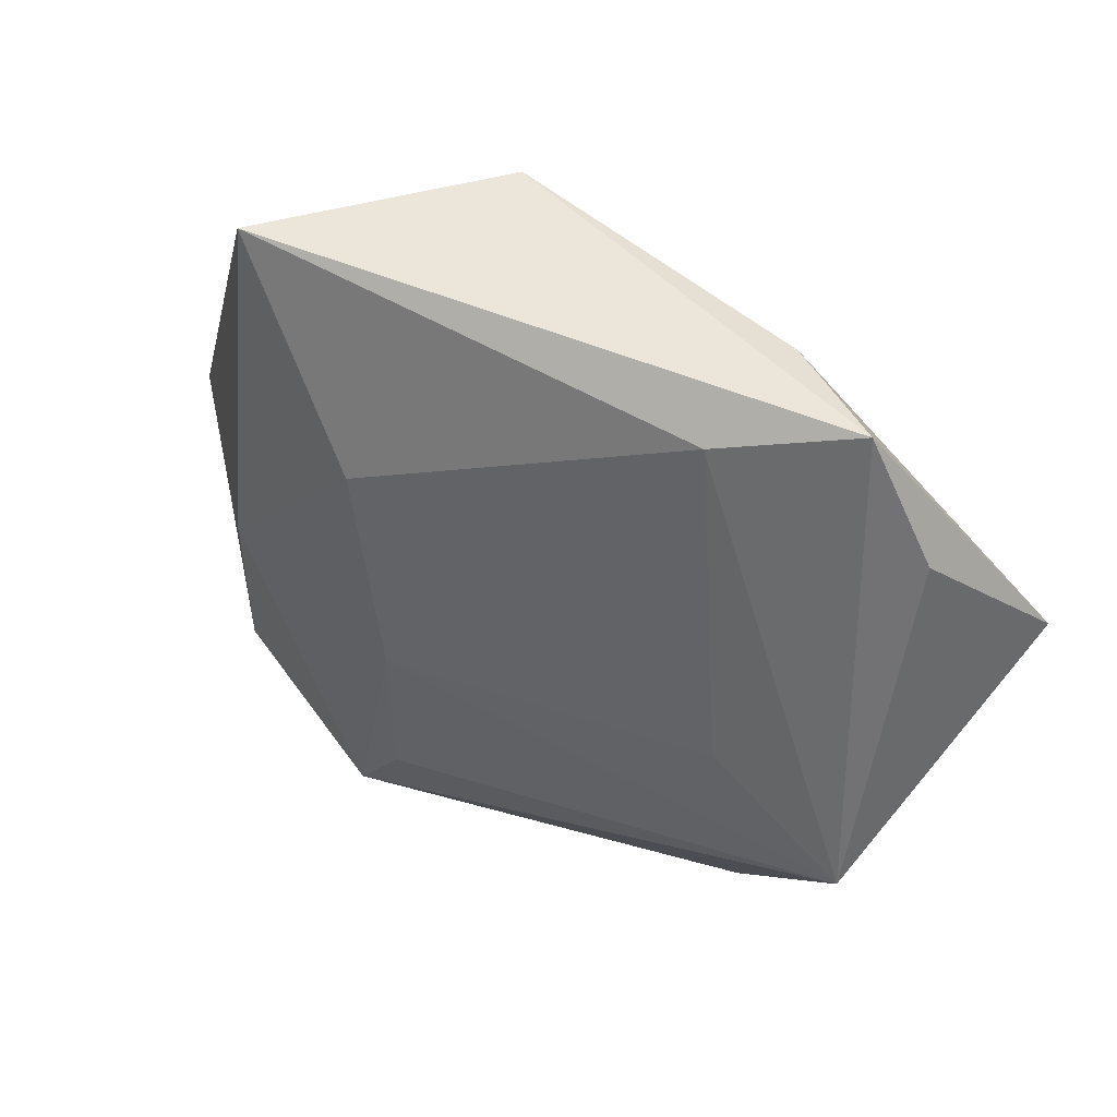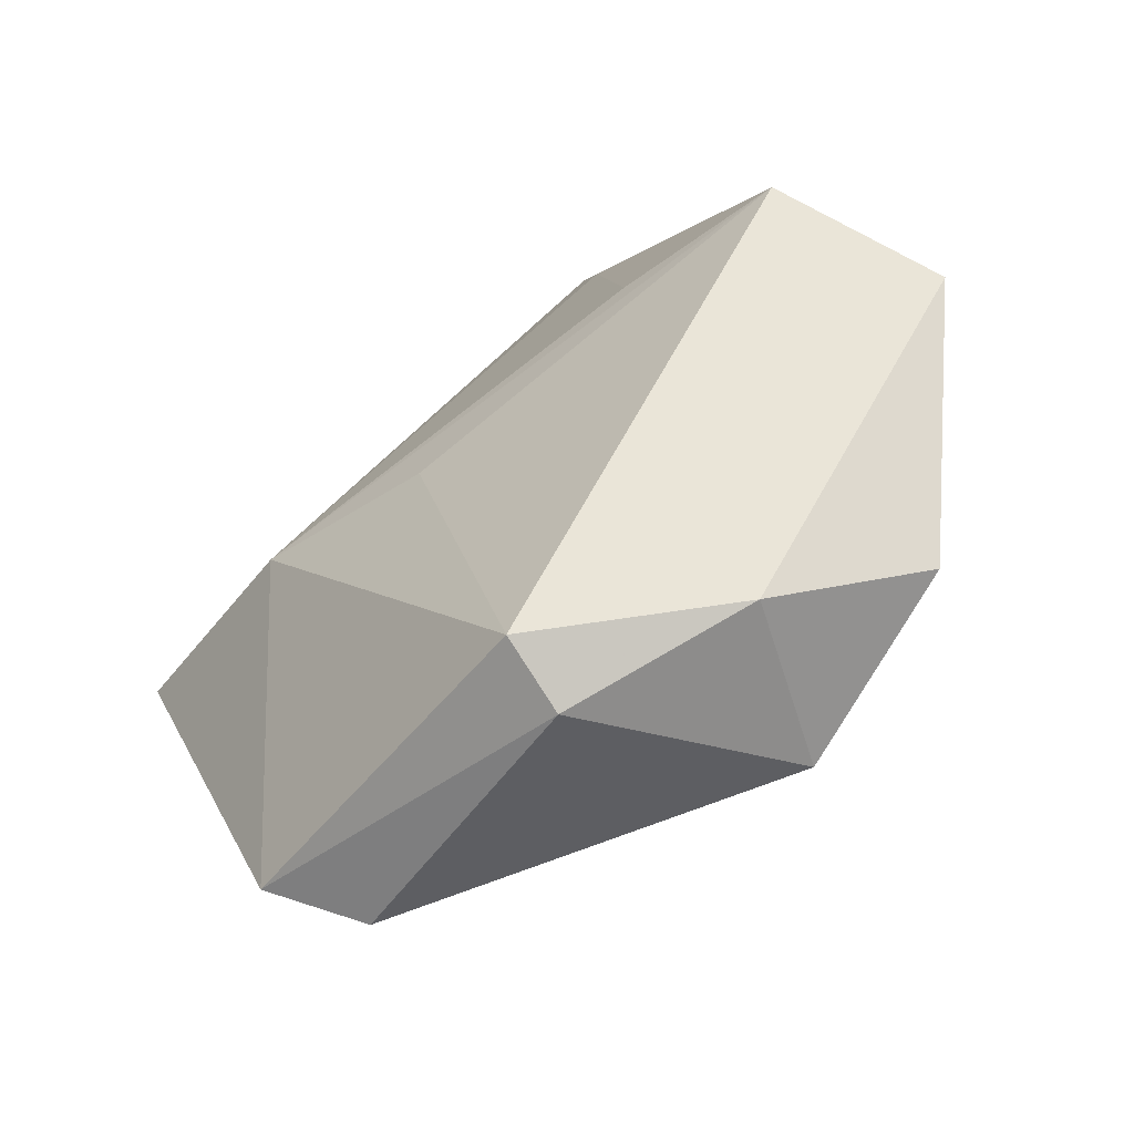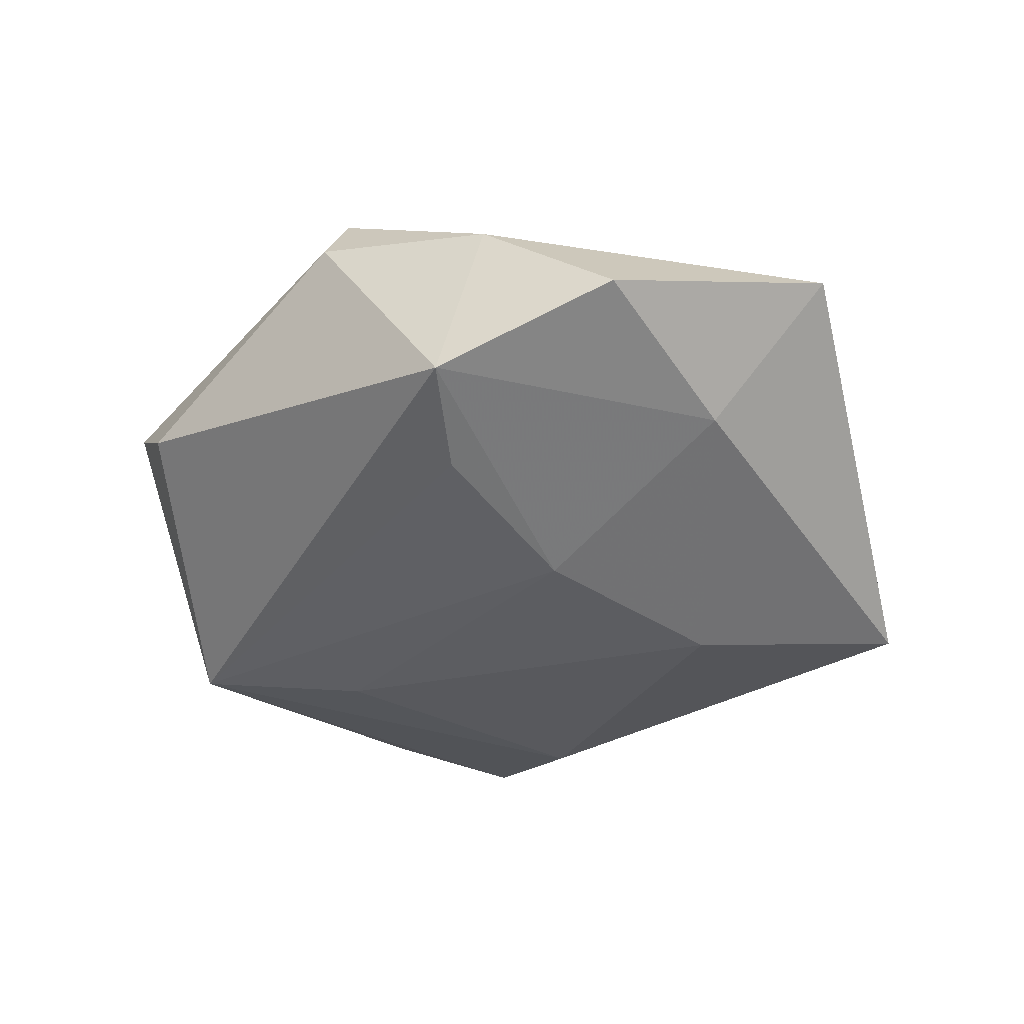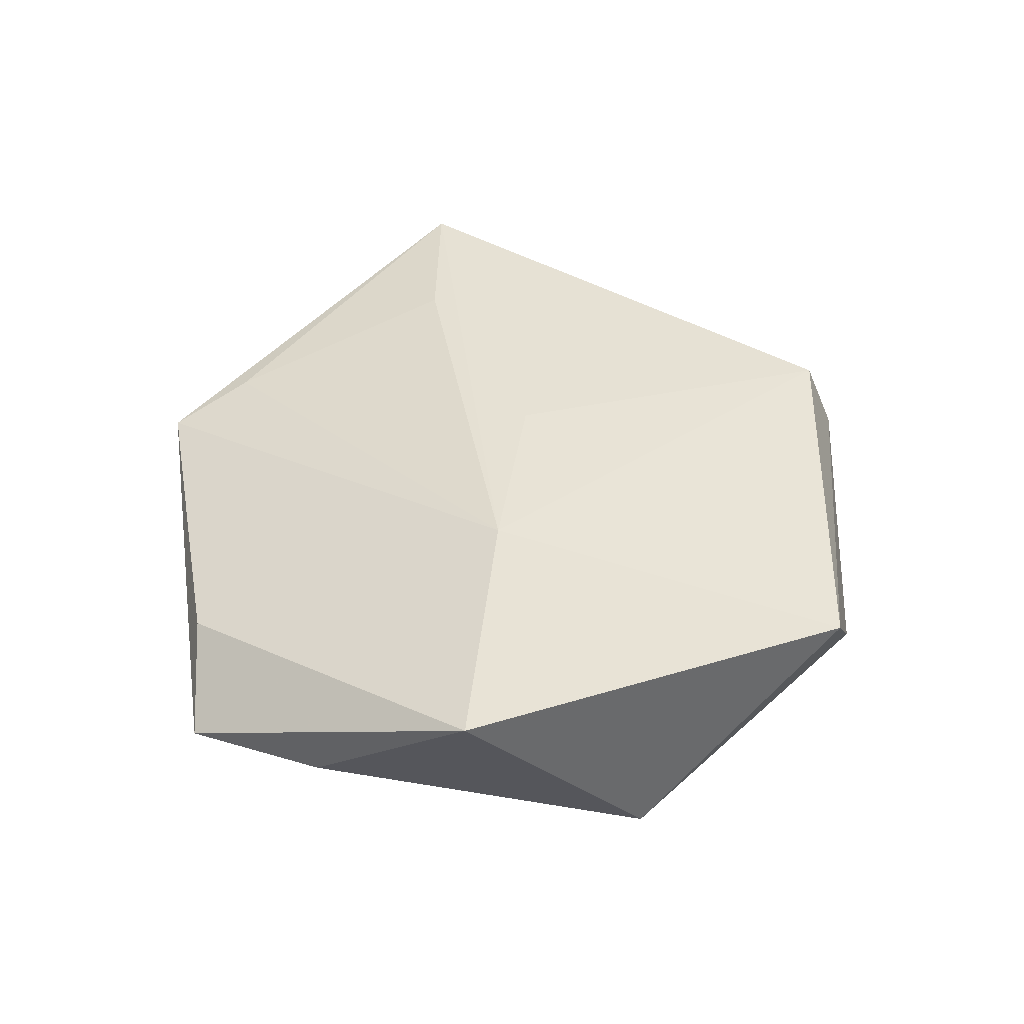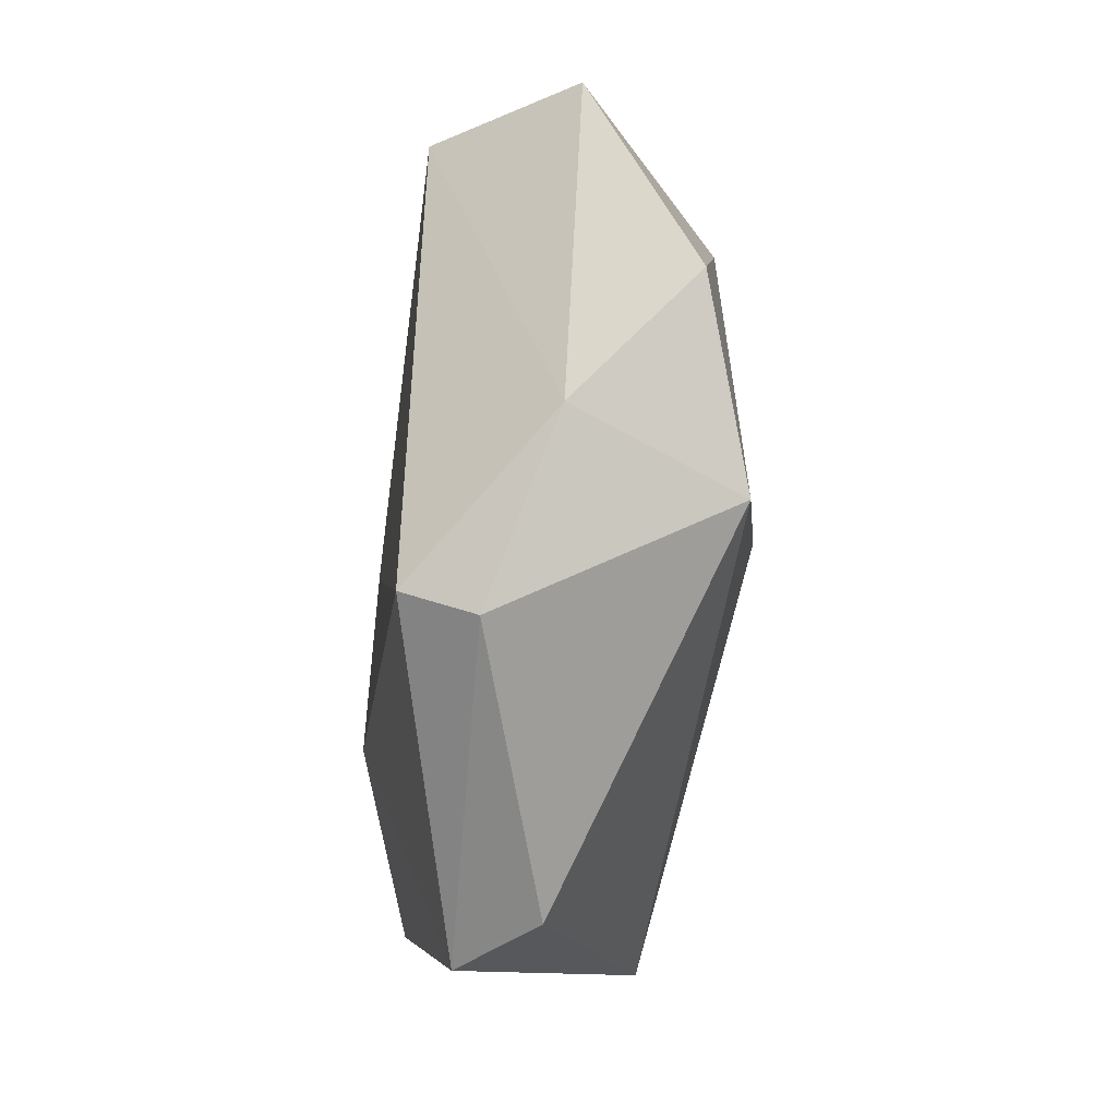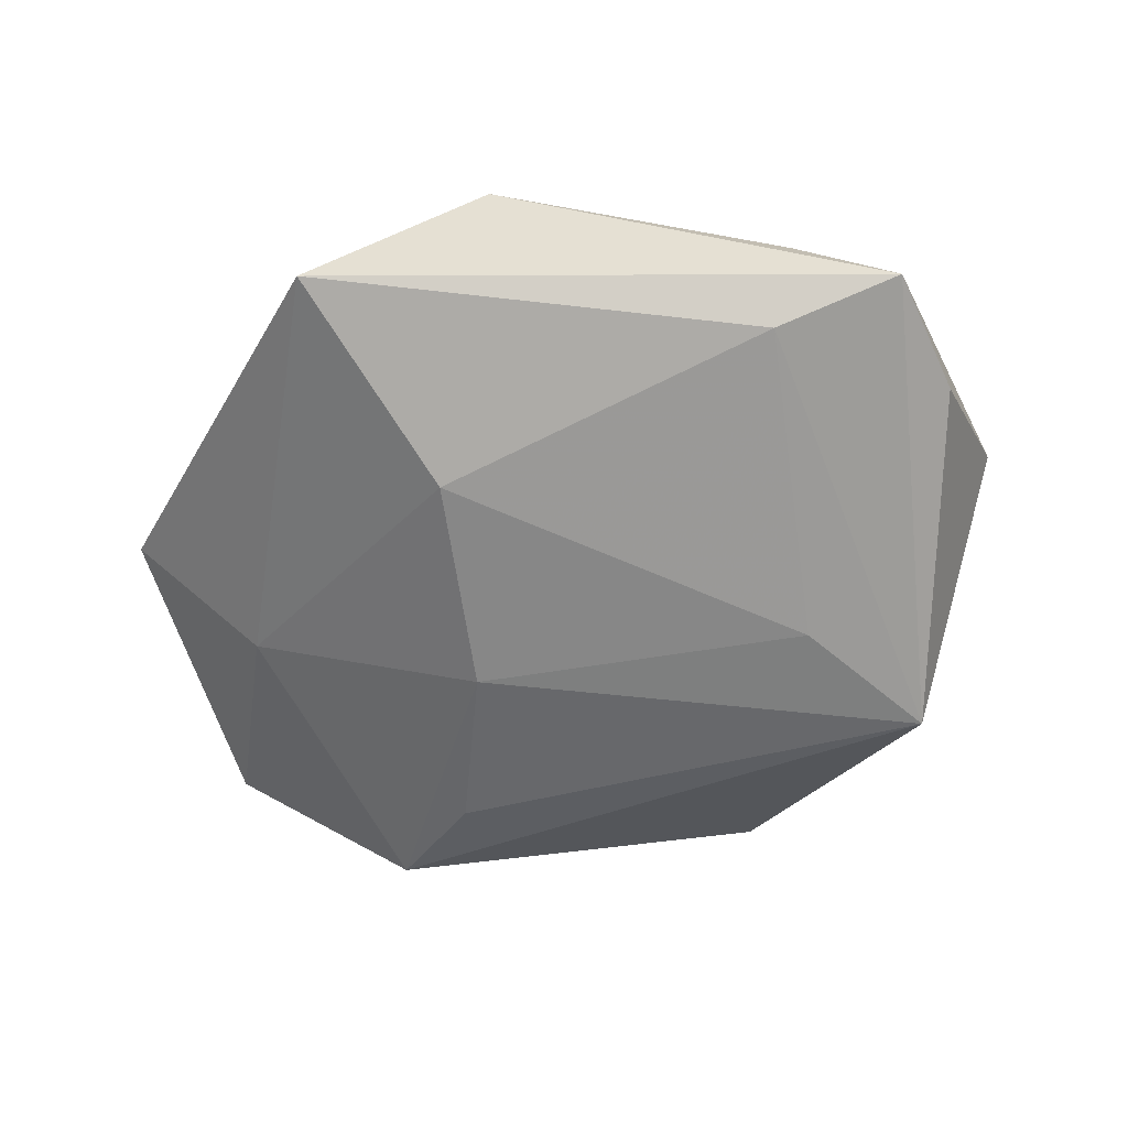
<metadata>
{"format":"obj","ext":"obj","renderer":"f3d","projection":"perspective","resolution":1024,"background":"white","views":[{"elev":50.1,"azim":-147.9,"up":"+Y"},{"elev":-59.8,"azim":38.5,"up":"+Y"},{"elev":-45.5,"azim":39.0,"up":"+Z"},{"elev":39.0,"azim":-96.0,"up":"+Z"},{"elev":-74.8,"azim":82.6,"up":"+Y"},{"elev":-56.2,"azim":177.1,"up":"+Z"}]}
</metadata>
<code>
v 0.03844 -0.02927 -0.009999
v 0.01794 -0.03641 -0.01687
v 0.01485 0.02065 -0.01822
v 0.02522 -0.03686 0.001959
v -0.03391 -0.03671 0.005662
v -0.02627 -0.04016 -0.002625
v 0.009954 -0.004184 -0.02036
v -0.02818 0.001186 -0.0159
v 0.01092 0.04319 0.00957
v 0.00553 -0.0441 0.007341
v 0.01083 -0.02506 -0.01903
v -0.04337 -0.01174 -0.015
v -0.004543 -0.00171 0.01865
v -0.05197 0.01024 0.0111
v 0.03083 0.04243 -0.01181
v 0.01515 0.03396 0.0125
v 0.02326 0.00773 0.01861
v -0.02665 0.003999 0.01847
v -0.03536 0.04144 -0.002624
v 0.03622 -0.006089 -0.01252
v -0.02107 0.03718 -0.008696
v 0.05224 -0.003774 0.003513
v -0.04291 0.02703 -0.002257
v 0.00588 -0.04076 0.01547
v -0.02368 0.04056 0.00452
v 0.04264 0.005282 0.01892
f 22 15 26
f 9 15 19
f 26 15 9
f 26 18 13
f 19 12 23
f 25 9 19
f 18 9 25
f 26 9 16
f 16 9 18
f 21 12 19
f 19 15 21
f 15 3 21
f 24 5 10
f 18 5 24
f 24 13 18
f 26 13 24
f 14 5 18
f 19 23 14
f 14 25 19
f 18 25 14
f 12 5 14
f 14 23 12
f 17 18 26
f 26 16 17
f 17 16 18
f 12 21 8
f 8 21 3
f 20 3 15
f 15 22 20
f 22 1 20
f 4 1 22
f 4 22 26
f 26 24 4
f 4 24 10
f 12 8 7
f 7 11 12
f 7 8 3
f 3 20 7
f 6 5 12
f 10 5 6
f 12 11 2
f 2 6 12
f 2 20 1
f 10 6 2
f 2 7 20
f 11 7 2
f 2 4 10
f 1 4 2

</code>
